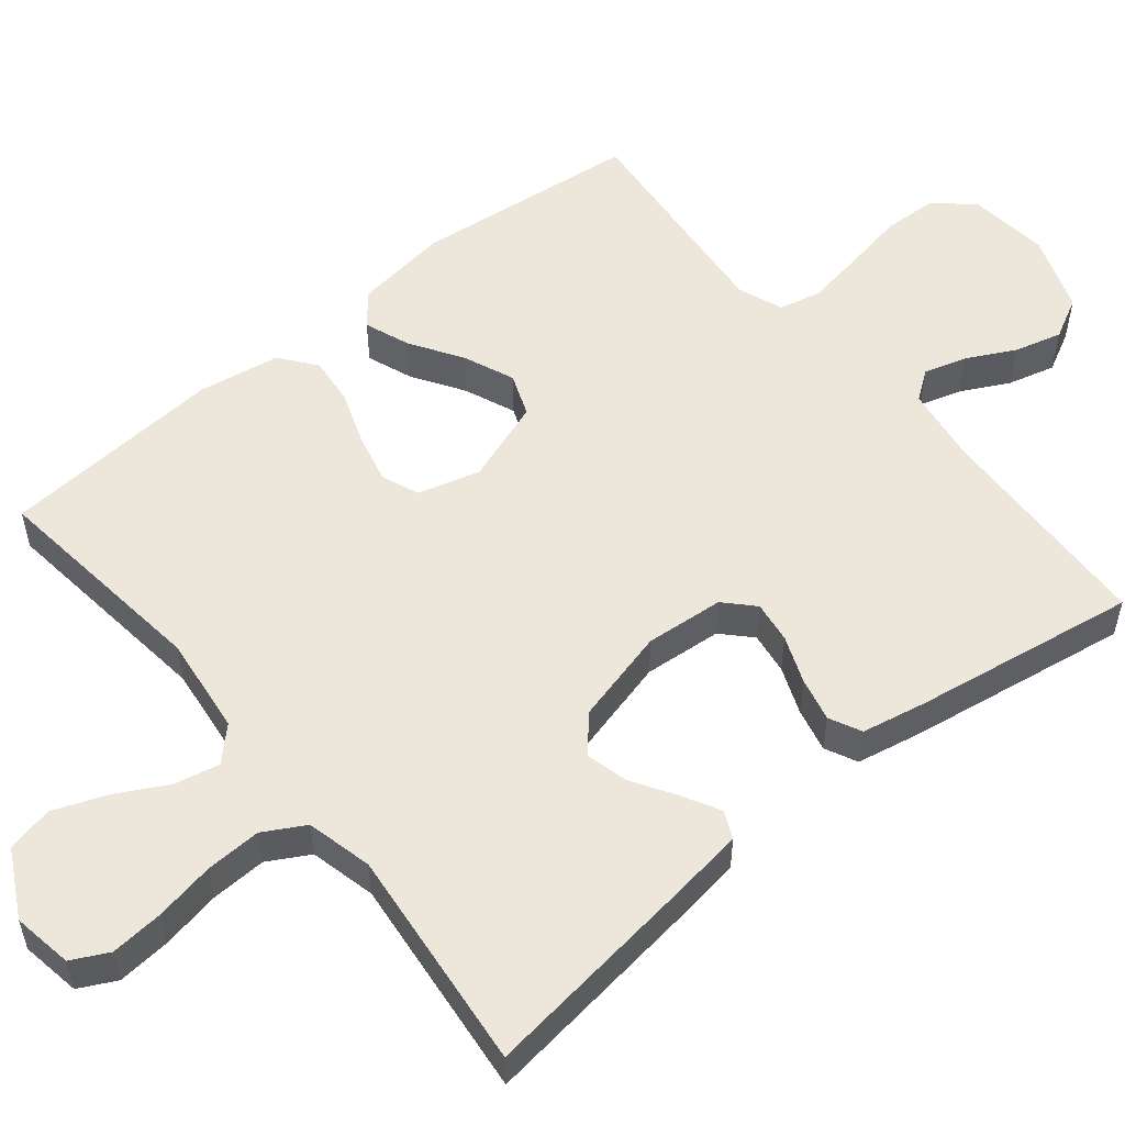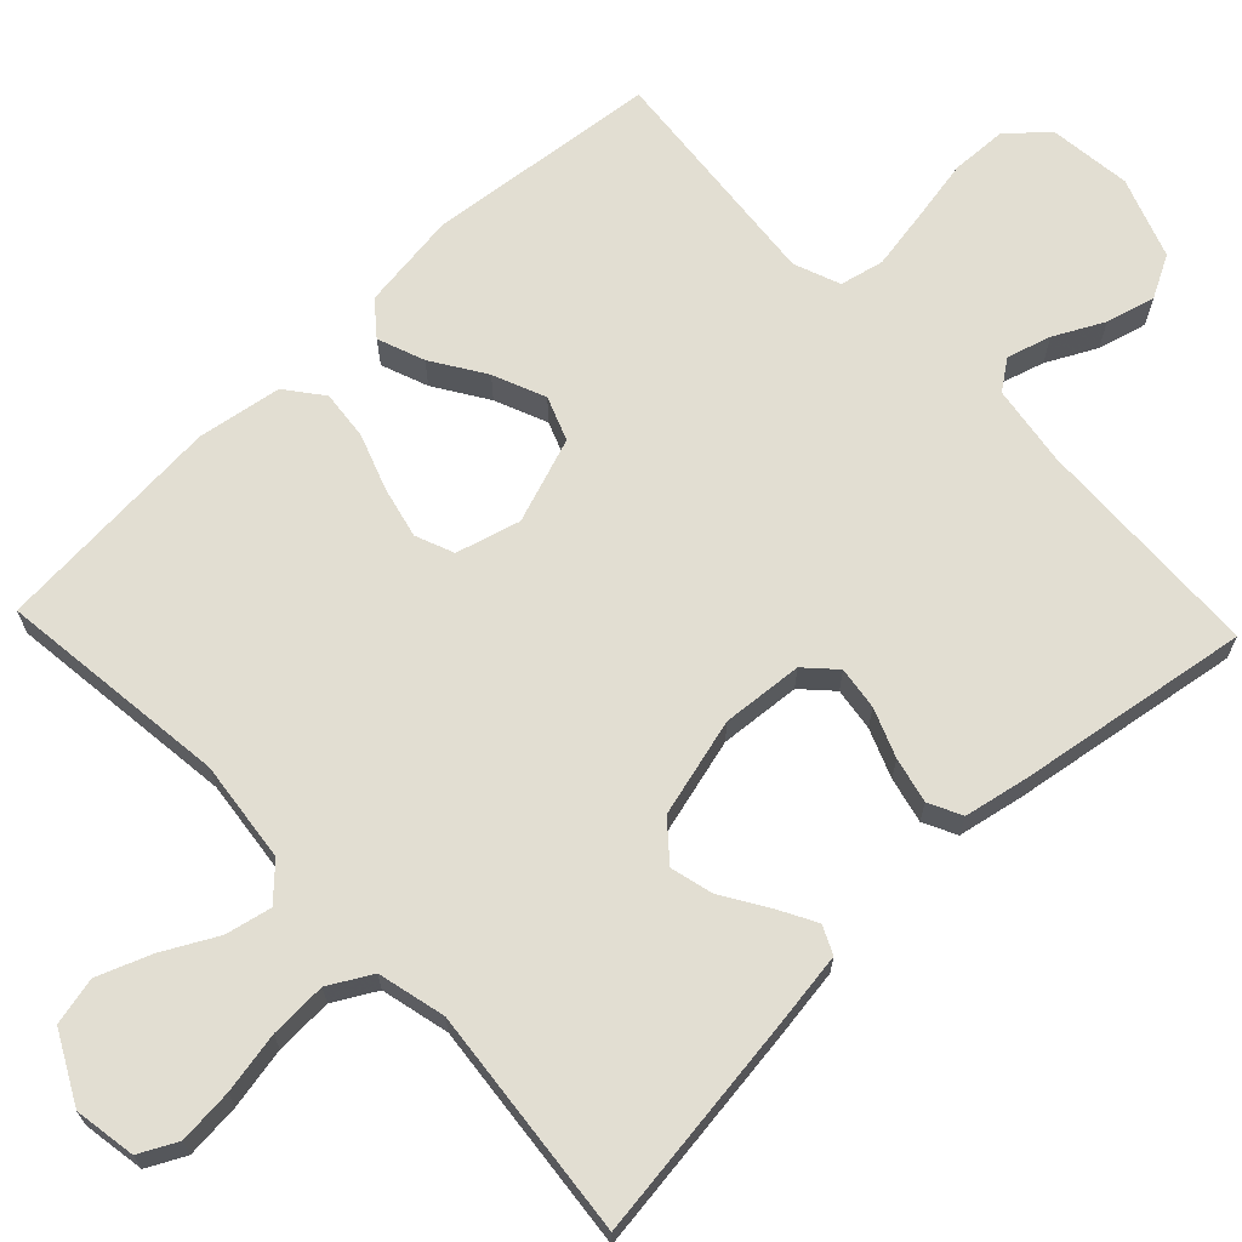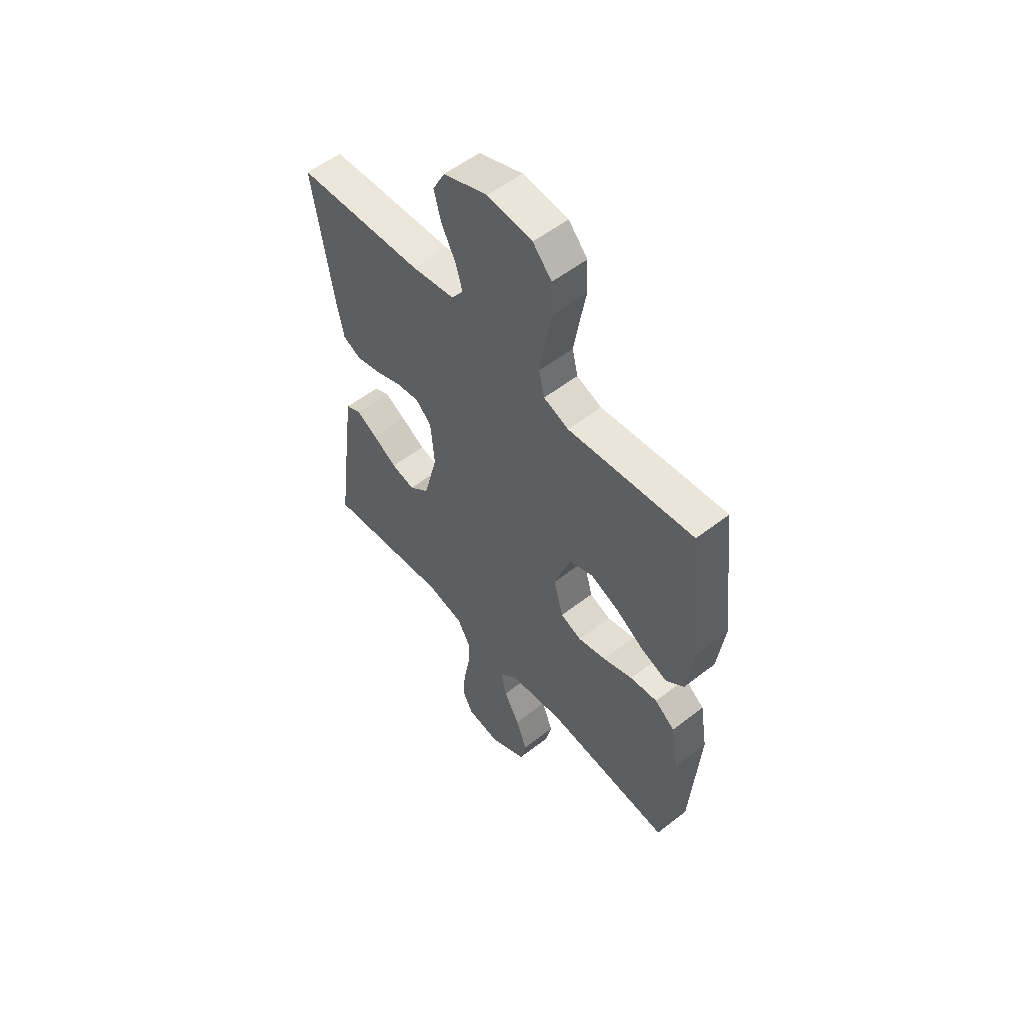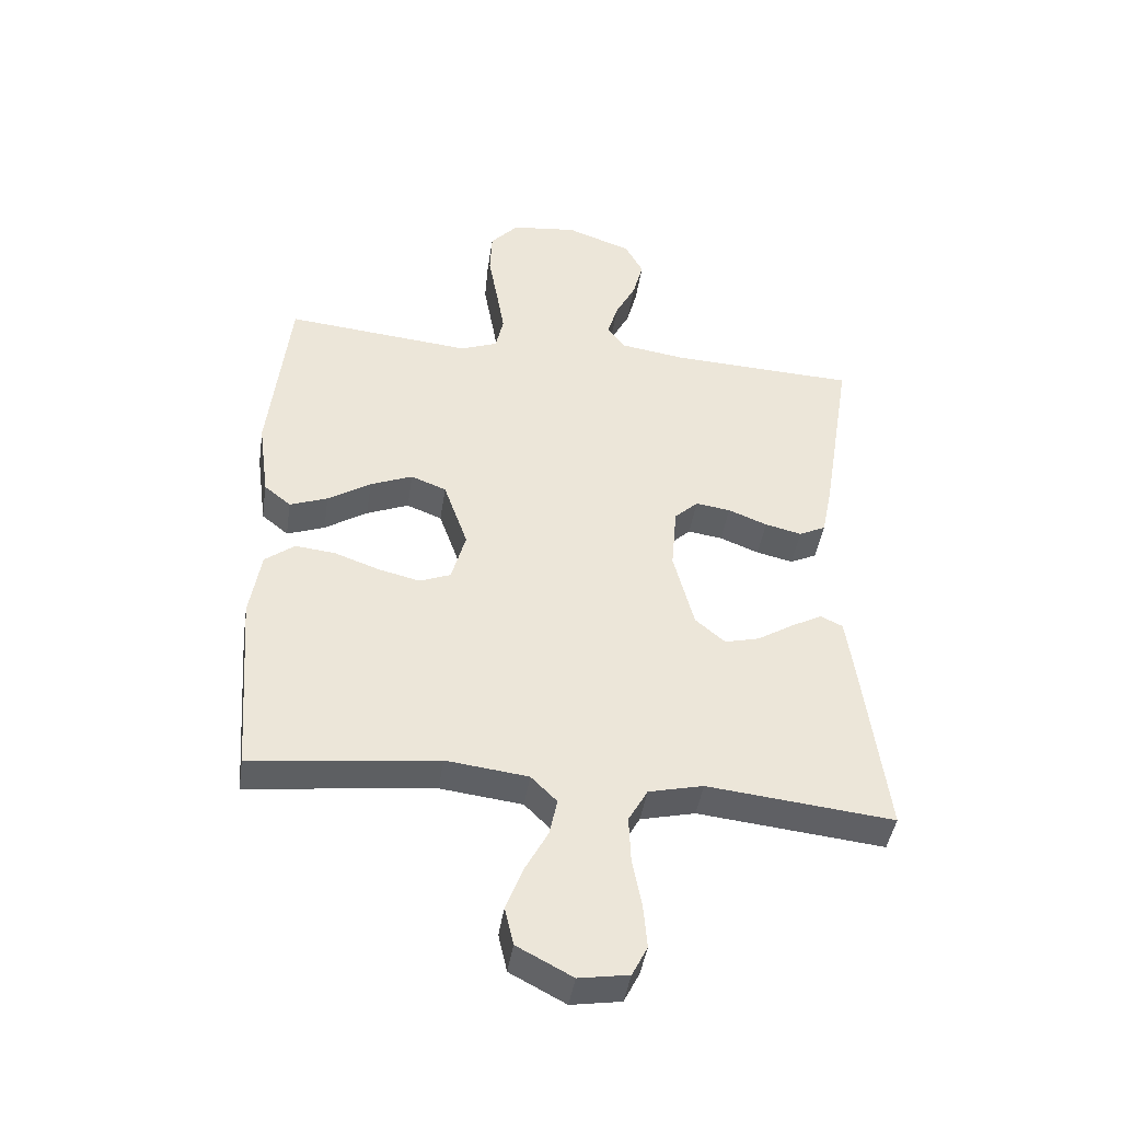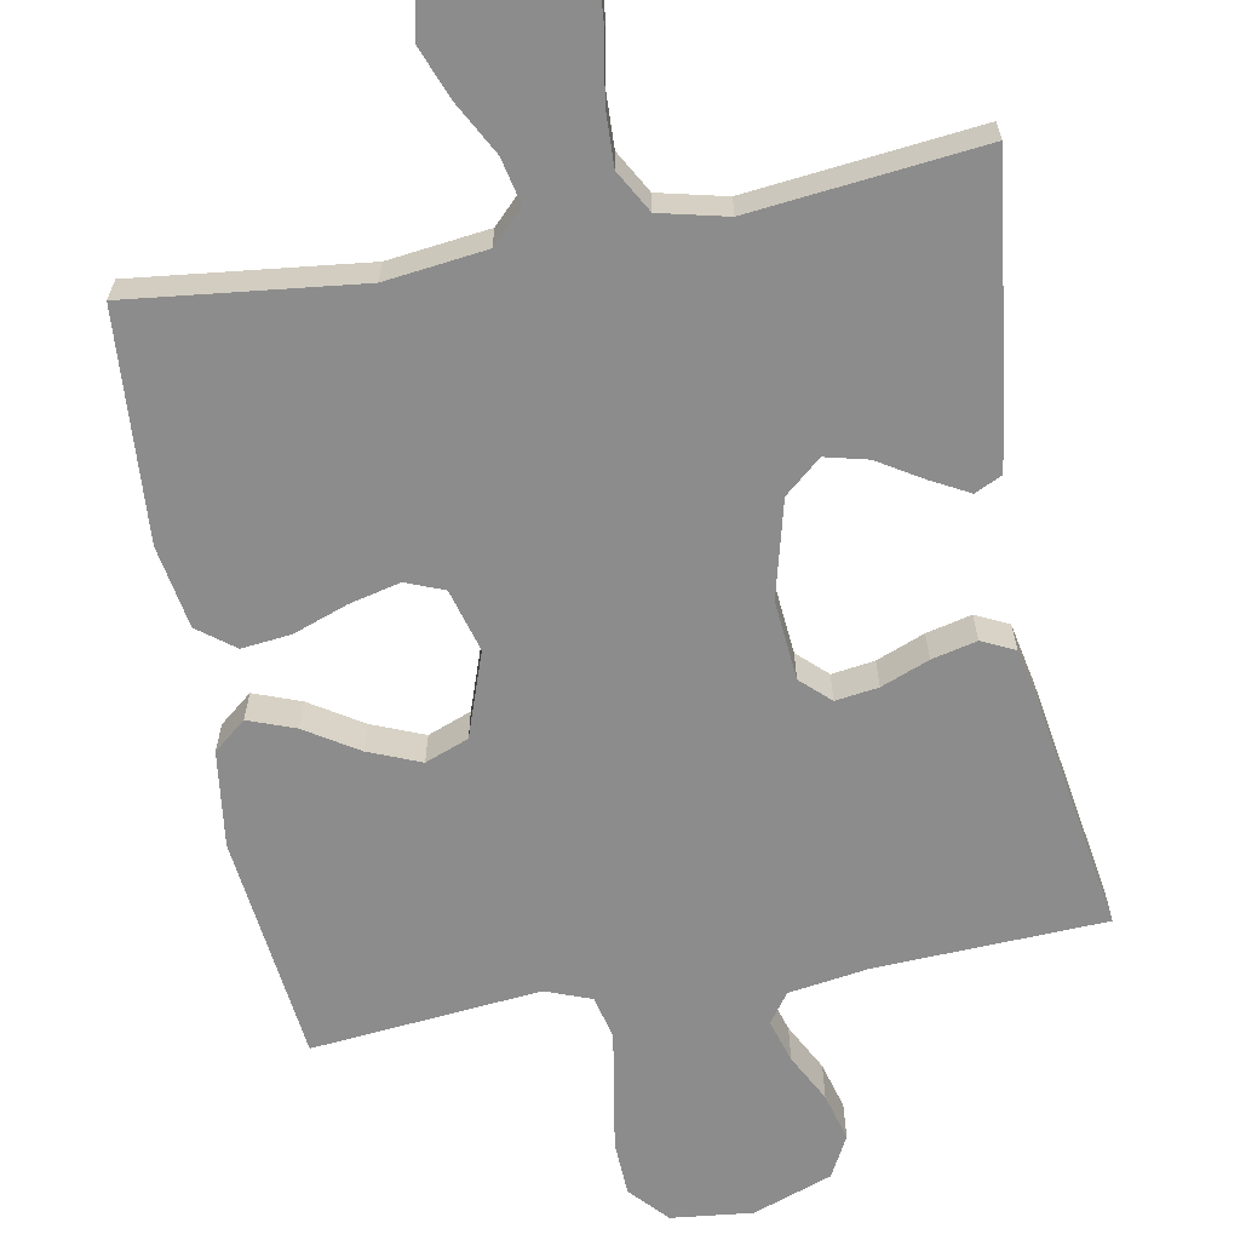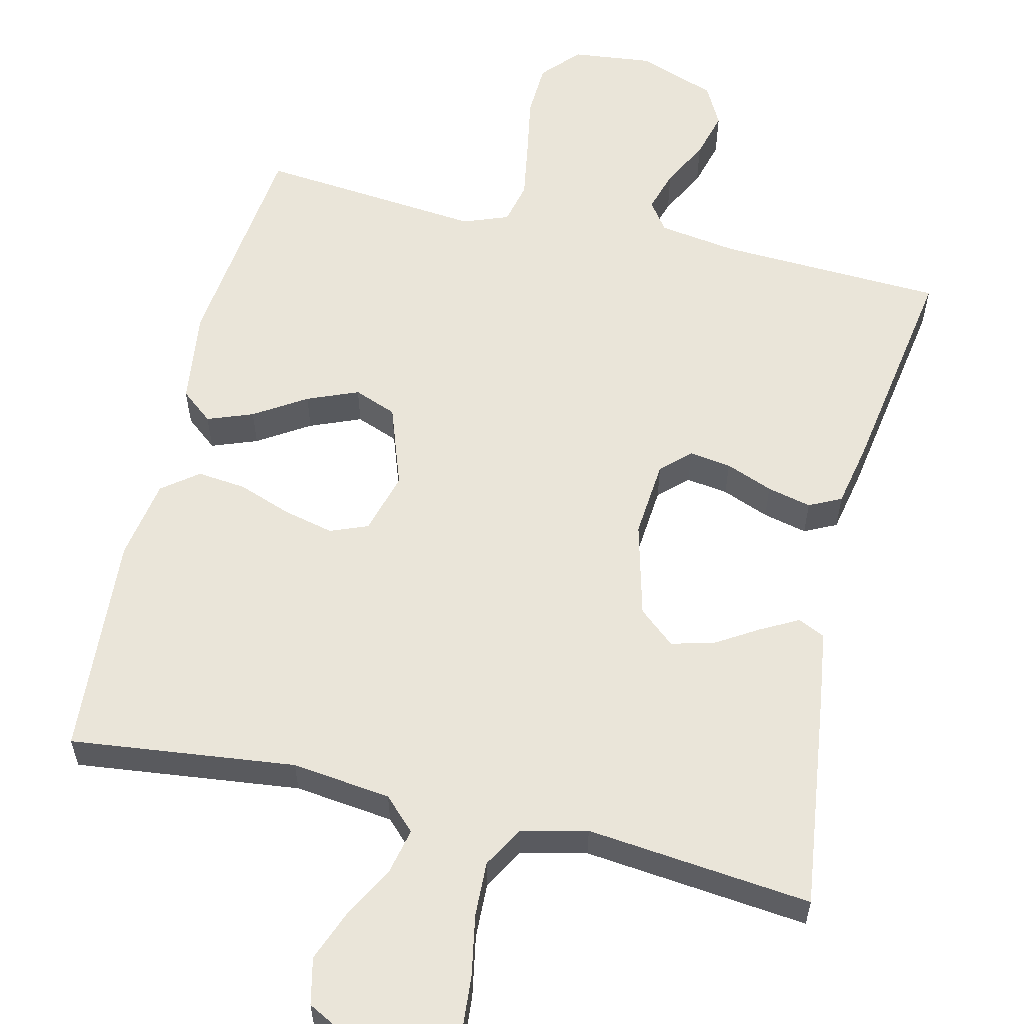
<metadata>
{"format":"obj","ext":"obj","renderer":"f3d","projection":"perspective","resolution":1024,"background":"white","views":[{"elev":54.1,"azim":-129.3,"up":"+Y"},{"elev":68.0,"azim":-133.7,"up":"+Y"},{"elev":54.9,"azim":50.5,"up":"+Z"},{"elev":-43.3,"azim":171.5,"up":"+Z"},{"elev":-64.2,"azim":-169.4,"up":"+Y"},{"elev":58.1,"azim":-166.6,"up":"+Y"}]}
</metadata>
<code>
v -0.5 0.07 -0.5
v -0.461 0.07 -0.2
v -0.448 0.07 -0.109
v -0.412 0.07 -0.092
v -0.362 0.07 -0.119
v -0.304 0.07 -0.155
v -0.248 0.07 -0.169
v -0.2 0.07 -0.128
v -0.167 0.07 0
v -0.176 0.07 0.105
v -0.214 0.07 0.141
v -0.27 0.07 0.133
v -0.333 0.07 0.108
v -0.392 0.07 0.094
v -0.435 0.07 0.115
v -0.452 0.07 0.2
v -0.5 0.07 0.5
v -0.2 0.07 0.513
v -0.095 0.07 0.529
v -0.067 0.07 0.568
v -0.084 0.07 0.625
v -0.117 0.07 0.689
v -0.134 0.07 0.753
v -0.105 0.07 0.808
v 0 0.07 0.846
v 0.107 0.07 0.834
v 0.152 0.07 0.784
v 0.155 0.07 0.711
v 0.14 0.07 0.628
v 0.127 0.07 0.551
v 0.14 0.07 0.494
v 0.2 0.07 0.471
v 0.5 0.07 0.5
v 0.533 0.07 0.2
v 0.516 0.07 0.073
v 0.473 0.07 0.038
v 0.412 0.07 0.061
v 0.343 0.07 0.105
v 0.275 0.07 0.133
v 0.218 0.07 0.111
v 0.179 0.07 0
v 0.202 0.07 -0.083
v 0.252 0.07 -0.103
v 0.319 0.07 -0.087
v 0.391 0.07 -0.061
v 0.456 0.07 -0.054
v 0.504 0.07 -0.091
v 0.522 0.07 -0.2
v 0.5 0.07 -0.5
v 0.2 0.07 -0.465
v 0.068 0.07 -0.481
v 0.026 0.07 -0.523
v 0.039 0.07 -0.583
v 0.076 0.07 -0.652
v 0.103 0.07 -0.722
v 0.089 0.07 -0.784
v 0 0.07 -0.831
v -0.08 0.07 -0.818
v -0.105 0.07 -0.769
v -0.099 0.07 -0.698
v -0.084 0.07 -0.618
v -0.081 0.07 -0.544
v -0.112 0.07 -0.489
v -0.2 0.07 -0.468
v -0.5 0 -0.5
v -0.461 0 -0.2
v -0.448 0 -0.109
v -0.412 0 -0.092
v -0.362 0 -0.119
v -0.304 0 -0.155
v -0.248 0 -0.169
v -0.2 0 -0.128
v -0.167 0 0
v -0.176 0 0.105
v -0.214 0 0.141
v -0.27 0 0.133
v -0.333 0 0.108
v -0.392 0 0.094
v -0.435 0 0.115
v -0.452 0 0.2
v -0.5 0 0.5
v -0.2 0 0.513
v -0.095 0 0.529
v -0.067 0 0.568
v -0.084 0 0.625
v -0.117 0 0.689
v -0.134 0 0.753
v -0.105 0 0.808
v 0 0 0.846
v 0.107 0 0.834
v 0.152 0 0.784
v 0.155 0 0.711
v 0.14 0 0.628
v 0.127 0 0.551
v 0.14 0 0.494
v 0.2 0 0.471
v 0.5 0 0.5
v 0.533 0 0.2
v 0.516 0 0.073
v 0.473 0 0.038
v 0.412 0 0.061
v 0.343 0 0.105
v 0.275 0 0.133
v 0.218 0 0.111
v 0.179 0 0
v 0.202 0 -0.083
v 0.252 0 -0.103
v 0.319 0 -0.087
v 0.391 0 -0.061
v 0.456 0 -0.054
v 0.504 0 -0.091
v 0.522 0 -0.2
v 0.5 0 -0.5
v 0.2 0 -0.465
v 0.068 0 -0.481
v 0.026 0 -0.523
v 0.039 0 -0.583
v 0.076 0 -0.652
v 0.103 0 -0.722
v 0.089 0 -0.784
v 0 0 -0.831
v -0.08 0 -0.818
v -0.105 0 -0.769
v -0.099 0 -0.698
v -0.084 0 -0.618
v -0.081 0 -0.544
v -0.112 0 -0.489
v -0.2 0 -0.468
f 58 59 60 61
f 58 61 62
f 57 58 62
f 56 57 62
f 53 54 55 56
f 53 56 62 63
f 47 48 49 50
f 47 50 51
f 44 45 46 47
f 43 44 47 51
f 42 43 51 52
f 35 36 37 38
f 35 38 39
f 32 33 34 35
f 31 32 35 39
f 26 27 28 29
f 26 29 30
f 25 26 30
f 24 25 30 31
f 21 22 23 24
f 20 21 24 31
f 15 16 17 18
f 15 18 19
f 12 13 14 15
f 11 12 15 19
f 10 11 19 20
f 3 4 5 6
f 1 2 3 6
f 64 1 6 7
f 63 64 7 8
f 52 53 63 8
f 41 42 52 8
f 40 41 8 9
f 20 31 39 40
f 9 10 20 40
f 125 124 123 122
f 126 125 122
f 126 122 121
f 126 121 120
f 120 119 118 117
f 127 126 120 117
f 114 113 112 111
f 115 114 111
f 111 110 109 108
f 115 111 108 107
f 116 115 107 106
f 102 101 100 99
f 103 102 99
f 99 98 97 96
f 103 99 96 95
f 93 92 91 90
f 94 93 90
f 94 90 89
f 95 94 89 88
f 88 87 86 85
f 95 88 85 84
f 82 81 80 79
f 83 82 79
f 79 78 77 76
f 83 79 76 75
f 84 83 75 74
f 70 69 68 67
f 70 67 66 65
f 71 70 65 128
f 72 71 128 127
f 72 127 117 116
f 72 116 106 105
f 73 72 105 104
f 104 103 95 84
f 104 84 74 73
f 1 65 66 2
f 2 66 67 3
f 3 67 68 4
f 4 68 69 5
f 5 69 70 6
f 6 70 71 7
f 7 71 72 8
f 8 72 73 9
f 9 73 74 10
f 10 74 75 11
f 11 75 76 12
f 12 76 77 13
f 13 77 78 14
f 14 78 79 15
f 15 79 80 16
f 16 80 81 17
f 17 81 82 18
f 18 82 83 19
f 19 83 84 20
f 20 84 85 21
f 21 85 86 22
f 22 86 87 23
f 23 87 88 24
f 24 88 89 25
f 25 89 90 26
f 26 90 91 27
f 27 91 92 28
f 28 92 93 29
f 29 93 94 30
f 30 94 95 31
f 31 95 96 32
f 32 96 97 33
f 33 97 98 34
f 34 98 99 35
f 35 99 100 36
f 36 100 101 37
f 37 101 102 38
f 38 102 103 39
f 39 103 104 40
f 40 104 105 41
f 41 105 106 42
f 42 106 107 43
f 43 107 108 44
f 44 108 109 45
f 45 109 110 46
f 46 110 111 47
f 47 111 112 48
f 48 112 113 49
f 49 113 114 50
f 50 114 115 51
f 51 115 116 52
f 52 116 117 53
f 53 117 118 54
f 54 118 119 55
f 55 119 120 56
f 56 120 121 57
f 57 121 122 58
f 58 122 123 59
f 59 123 124 60
f 60 124 125 61
f 61 125 126 62
f 62 126 127 63
f 63 127 128 64
f 64 128 65 1

</code>
